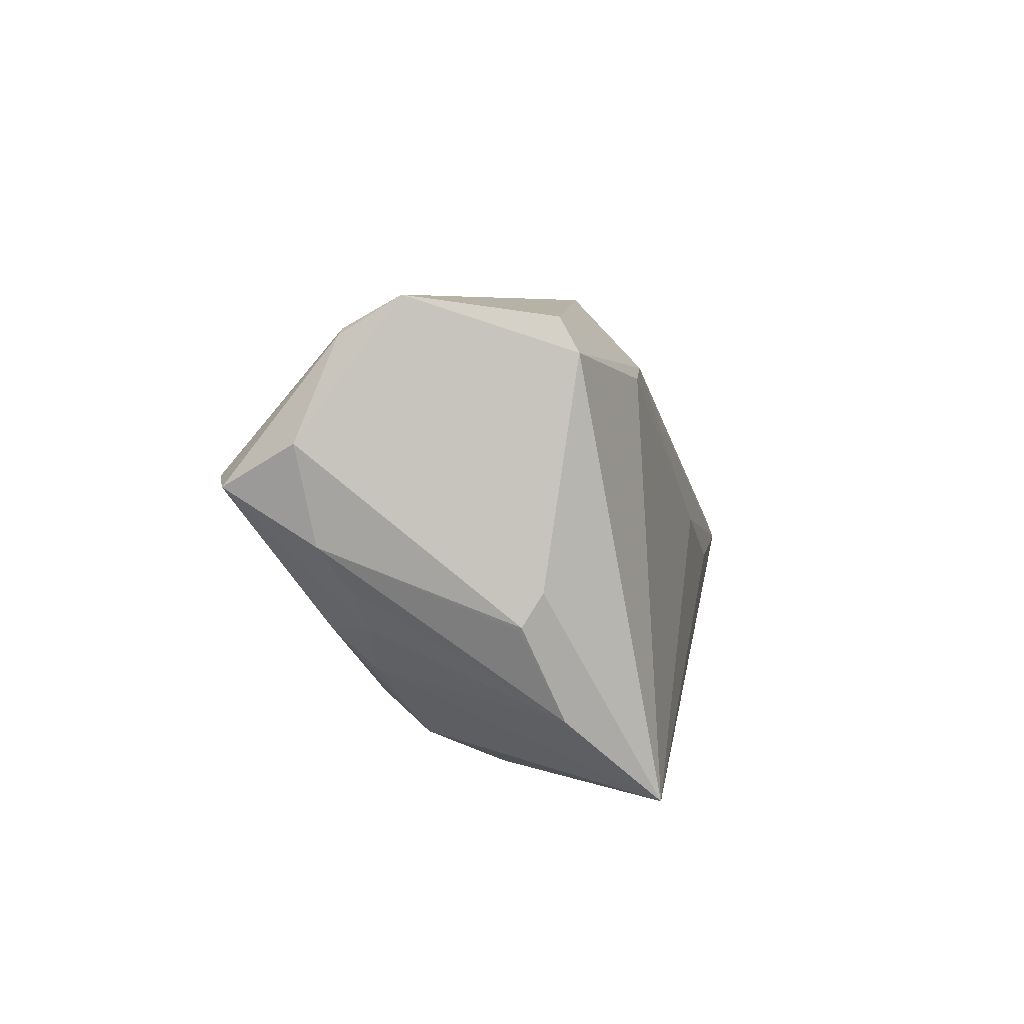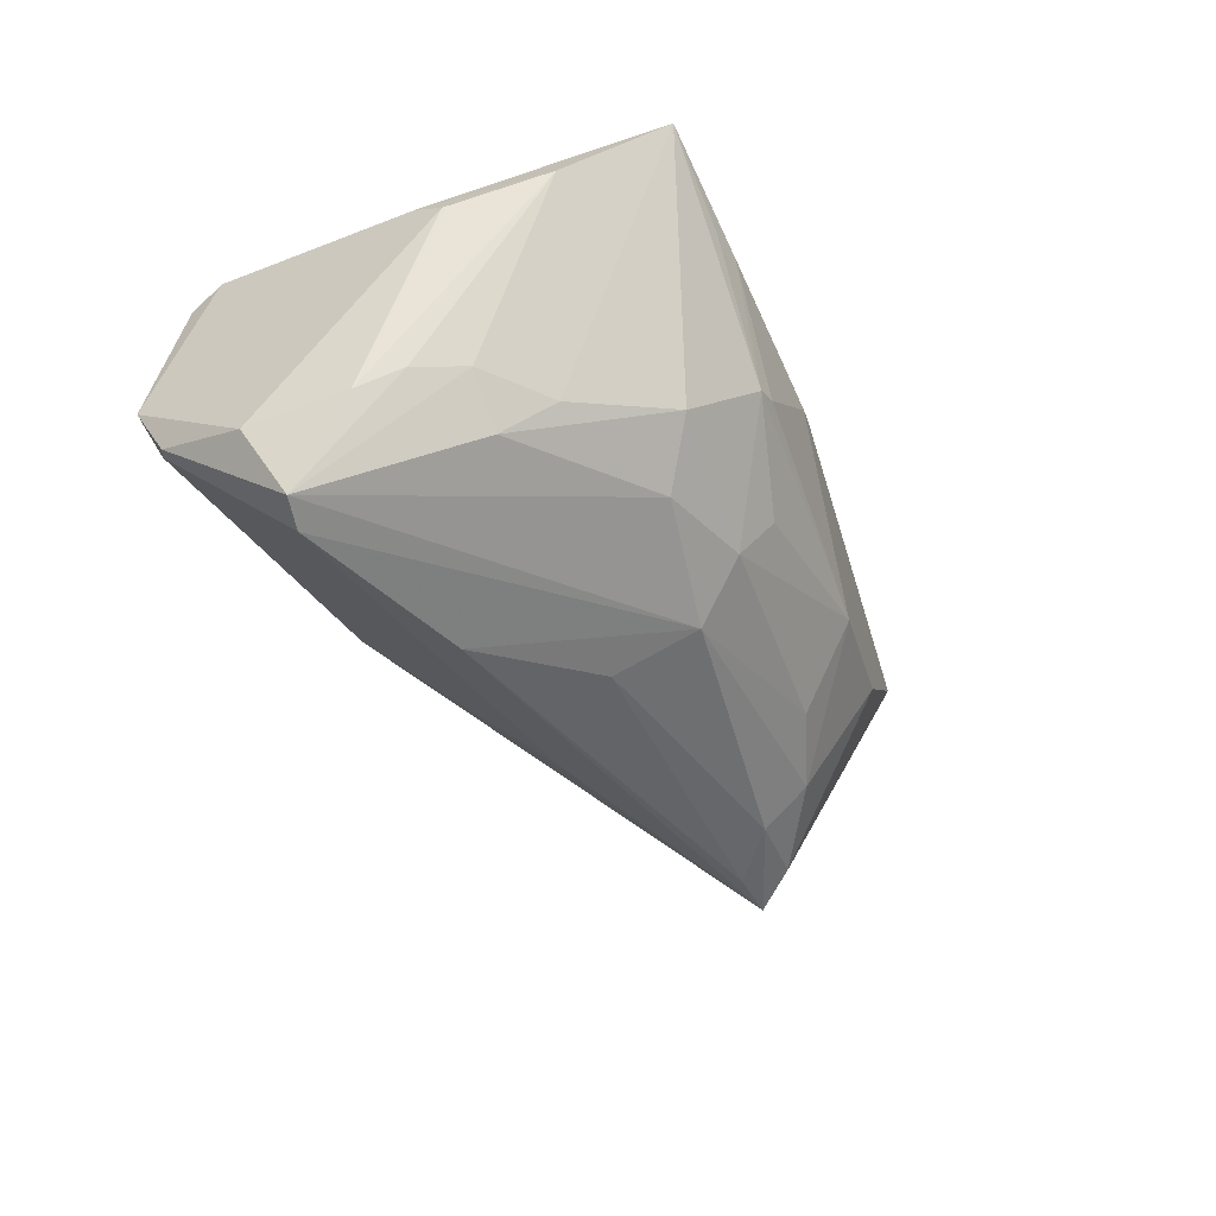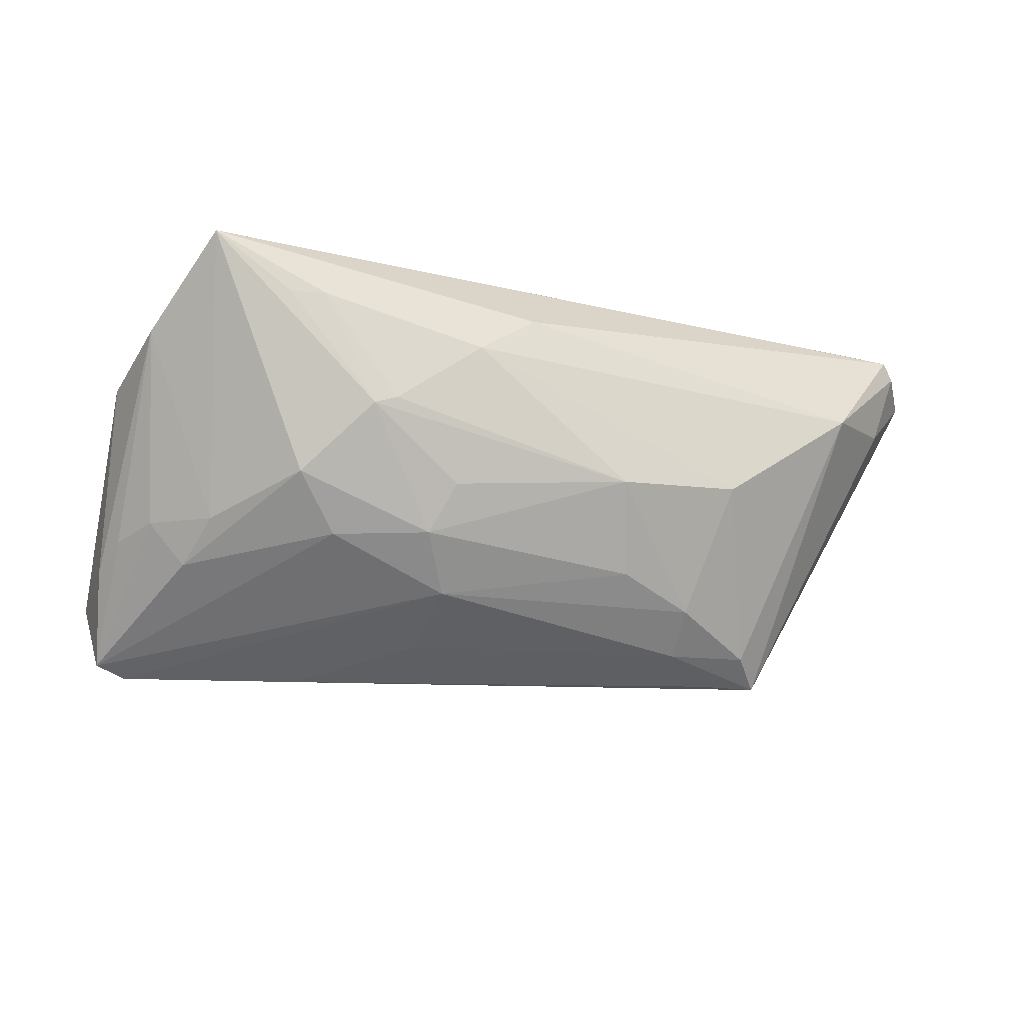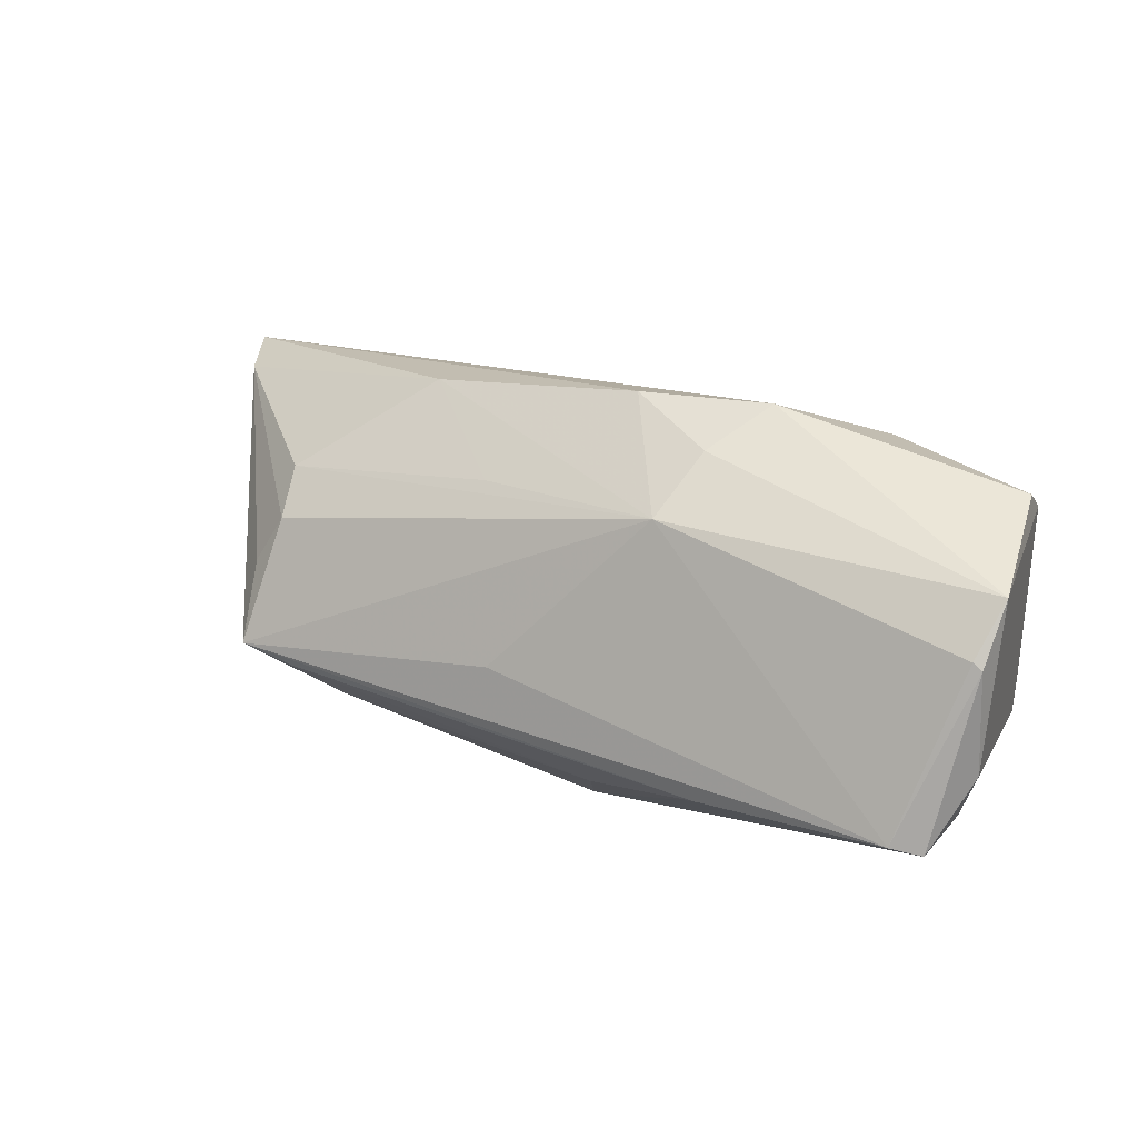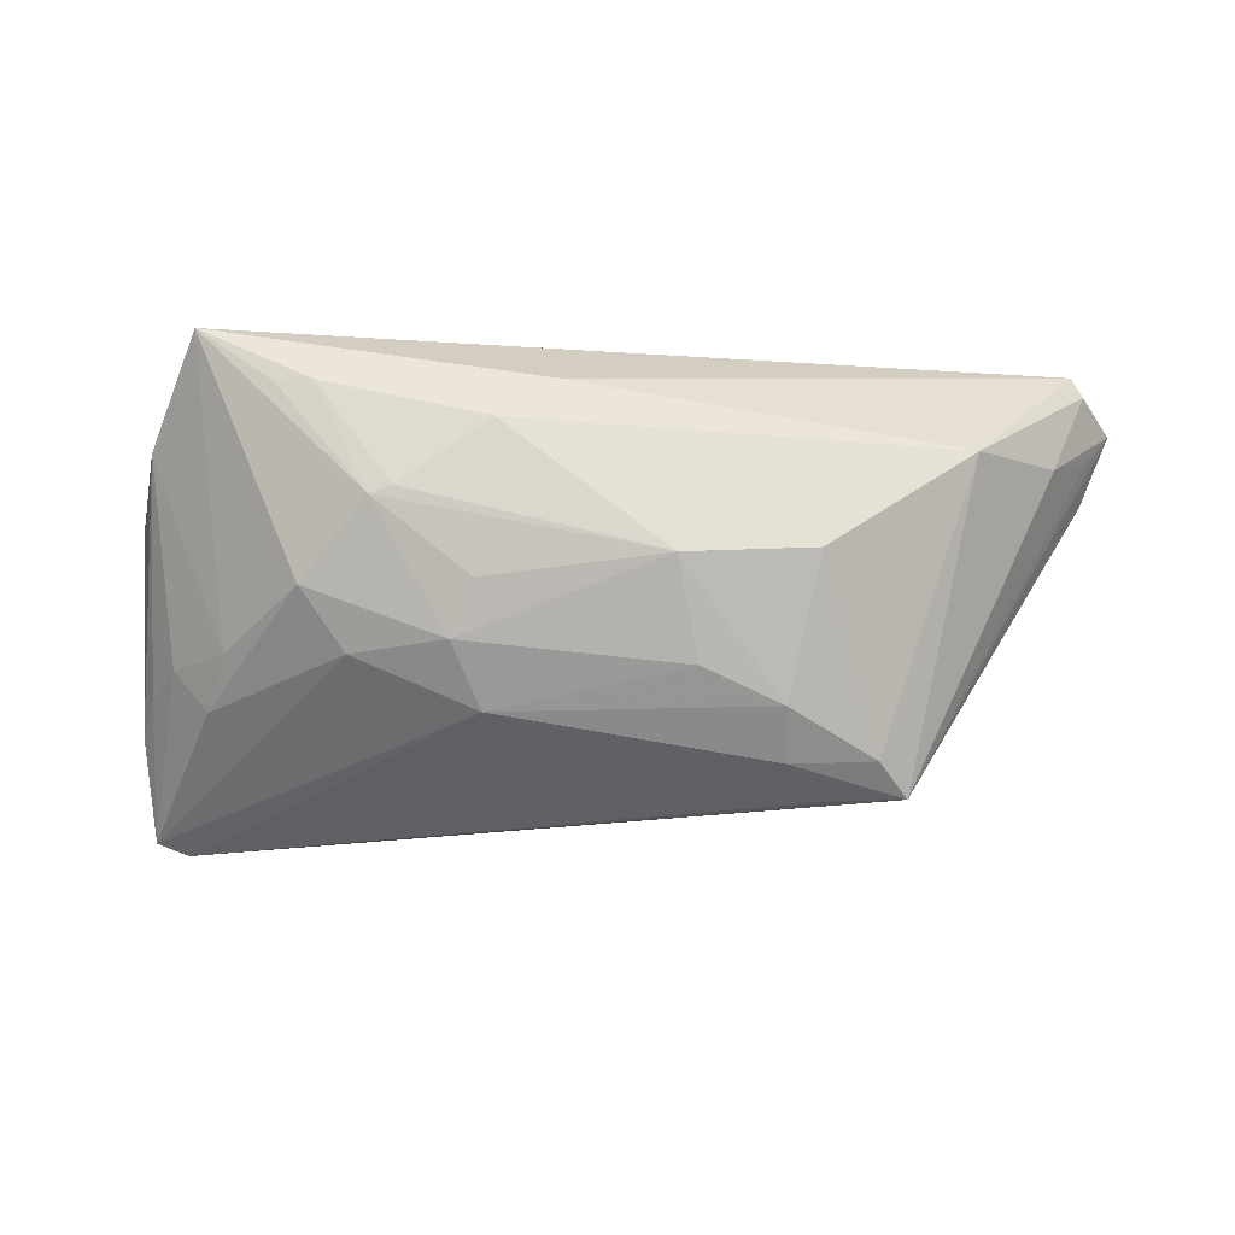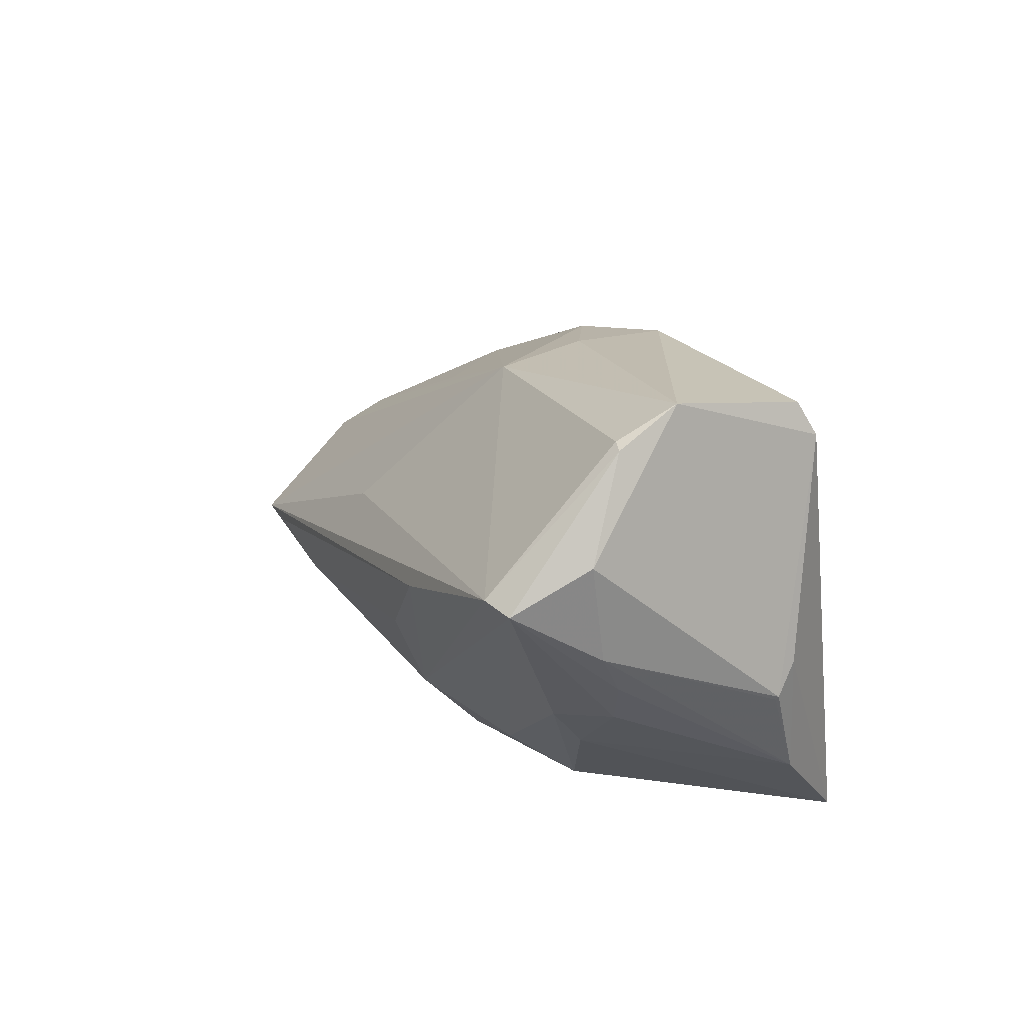
<metadata>
{"format":"obj","ext":"obj","renderer":"f3d","projection":"perspective","resolution":1024,"background":"white","views":[{"elev":6.0,"azim":-80.2,"up":"+Y"},{"elev":-38.2,"azim":-65.1,"up":"+Z"},{"elev":-18.8,"azim":-12.2,"up":"+Z"},{"elev":50.8,"azim":-152.0,"up":"+Y"},{"elev":-23.0,"azim":5.9,"up":"+Z"},{"elev":18.5,"azim":-112.4,"up":"+Y"}]}
</metadata>
<code>
v 0.03116 0.01976 0.003968
v -0.04401 -0.01679 0.01272
v 0.06095 -0.009988 0.008504
v -0.04379 0.02559 0.01415
v -0.02697 0.02204 0.0189
v -0.007296 0.03007 -2.44e-05
v 0.01849 -0.02574 -0.006958
v 0.04489 0.01001 -0.009977
v -0.04651 0.03211 -0.005716
v -0.01253 -0.02857 0.001295
v -0.003888 -0.02491 -0.008627
v 0.04241 -0.004049 -0.0288
v -0.04777 -0.005652 0.007963
v -0.02665 -0.02816 0.0151
v 0.005684 0.001634 0.02292
v 0.03939 -0.008729 -0.02579
v 0.0655 -0.003348 0.01259
v 0.06102 -0.007233 0.02219
v -0.03474 -0.0131 -0.01166
v -0.04242 -0.006888 -0.01085
v 0.02921 -0.009762 -0.02609
v 0.05189 -0.02 0.006373
v -0.04795 -0.005273 0.008279
v -0.006817 0.01499 0.02027
v -0.04816 0.01014 -0.0266
v -0.02406 -0.02286 -0.007632
v -0.02111 0.004845 -0.0288
v 0.04523 0.001671 -0.02007
v 0.06174 -0.004455 0.02104
v -0.004144 -0.01574 -0.02088
v 0.04298 0.007614 -0.01659
v -0.04706 0.02756 -0.01299
v 0.06846 -0.001305 0.01682
v 0.006073 -0.02653 0.01453
v -0.001489 -0.02857 0.009241
v -0.03666 -0.02744 0.0231
v 0.03505 -0.004279 -0.02874
v 0.0639 -0.008438 0.02124
v -0.005695 -0.02849 0.01076
v 0.02523 -0.005878 0.02342
v -0.04867 0.003446 -0.01528
v -0.04427 0.01107 -0.02804
v -0.04709 -0.001391 0.01061
v 0.06523 -0.007742 0.01895
v -0.03776 -0.007454 -0.01662
v 0.02027 -0.01892 -0.01758
v -0.01182 0.03161 0.009224
v -0.007018 -0.02172 -0.01446
v 0.008624 0.007455 -0.0249
v -0.006093 -0.005708 -0.02566
v -0.02407 0.02329 0.01888
v -0.01911 -0.01872 -0.01456
v -0.0464 -0.001517 -0.01223
v -0.05023 0.01538 -0.01745
v -0.005584 0.02716 -0.009959
v -0.04316 0.02964 0.01181
v 0.0295 -0.01524 -0.02129
v -0.01537 -0.02835 0.0004577
v 0.06474 0.001506 0.009042
v -0.02215 -0.02857 0.01506
v -0.04574 0.02828 -0.01282
v 0.004244 0.02911 0.005723
v 0.0342 -0.02318 -0.005985
v 0.01766 0.01996 -0.008312
f 3 22 12
f 36 15 5
f 36 43 2
f 2 43 23
f 2 19 36
f 49 55 12
f 34 38 36
f 22 38 34
f 40 15 36
f 17 12 33
f 33 3 17
f 17 3 12
f 44 38 22
f 22 3 44
f 33 38 44
f 44 3 33
f 58 14 36
f 36 5 4
f 4 43 36
f 56 9 4
f 23 43 4
f 54 23 4
f 4 9 54
f 29 38 33
f 32 25 54
f 54 9 32
f 33 12 59
f 12 55 31
f 55 8 31
f 8 59 31
f 56 4 51
f 51 4 5
f 51 5 15
f 55 62 1
f 1 59 8
f 1 62 33
f 33 59 1
f 55 9 6
f 6 62 55
f 45 25 52
f 13 2 23
f 25 32 42
f 42 49 12
f 12 27 42
f 55 49 42
f 52 25 30
f 25 42 30
f 30 27 50
f 30 42 27
f 12 22 16
f 22 63 16
f 38 29 18
f 36 38 18
f 18 40 36
f 15 40 18
f 29 51 18
f 28 59 12
f 12 31 28
f 28 31 59
f 56 51 47
f 47 9 56
f 33 62 47
f 47 6 9
f 62 6 47
f 47 29 33
f 47 51 29
f 64 8 55
f 55 1 64
f 64 1 8
f 2 13 41
f 41 13 23
f 41 23 54
f 54 25 41
f 19 2 20
f 20 45 19
f 25 45 20
f 55 42 61
f 61 42 32
f 61 9 55
f 61 32 9
f 14 58 60
f 36 14 60
f 60 34 36
f 60 39 34
f 34 39 35
f 39 60 35
f 22 34 35
f 35 63 22
f 7 63 35
f 48 46 7
f 48 30 46
f 52 30 48
f 37 27 12
f 50 27 37
f 57 16 63
f 7 46 57
f 57 63 7
f 46 30 57
f 24 51 15
f 15 18 24
f 24 18 51
f 53 41 25
f 25 20 53
f 2 41 53
f 53 20 2
f 10 58 7
f 7 35 10
f 10 60 58
f 10 35 60
f 7 58 11
f 11 48 7
f 58 48 11
f 52 48 26
f 26 48 58
f 26 45 52
f 19 45 26
f 36 19 26
f 26 58 36
f 16 57 21
f 21 57 30
f 12 16 21
f 21 37 12
f 21 30 50
f 50 37 21

</code>
